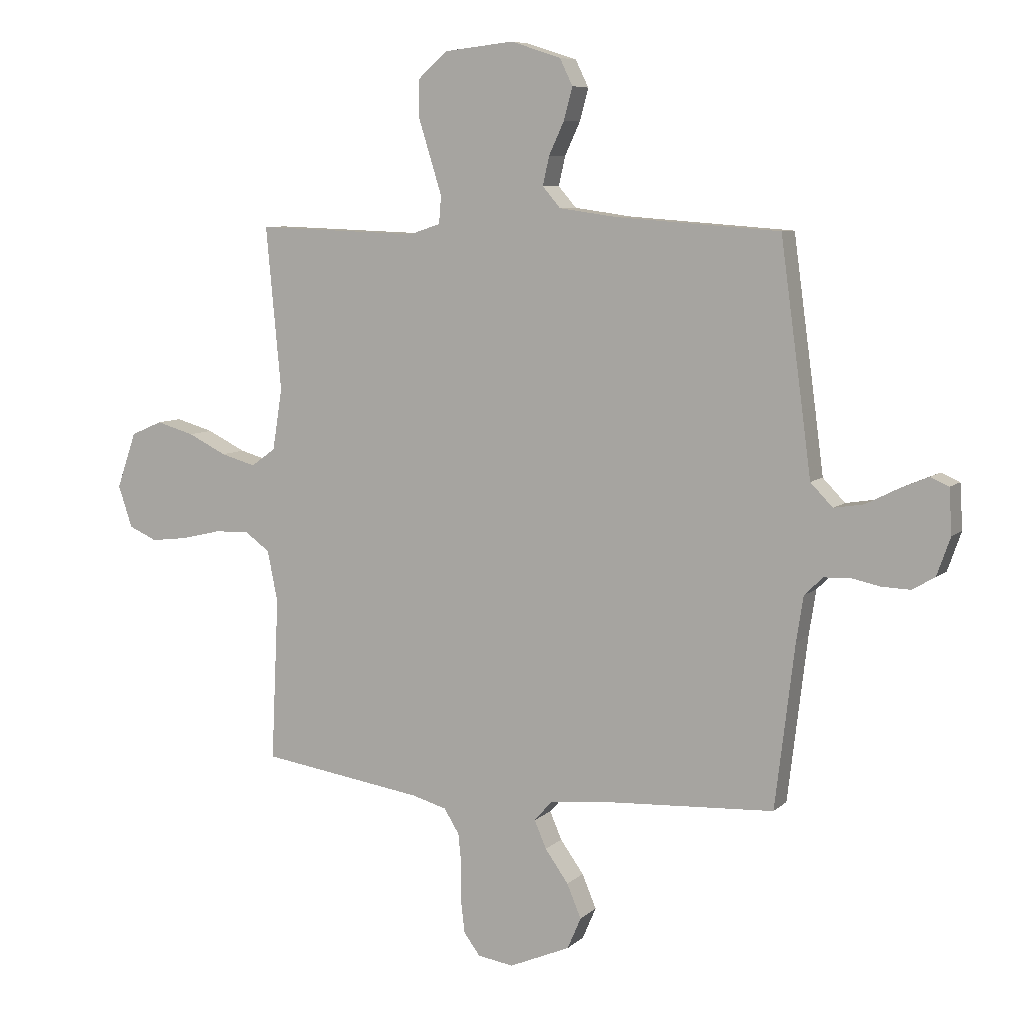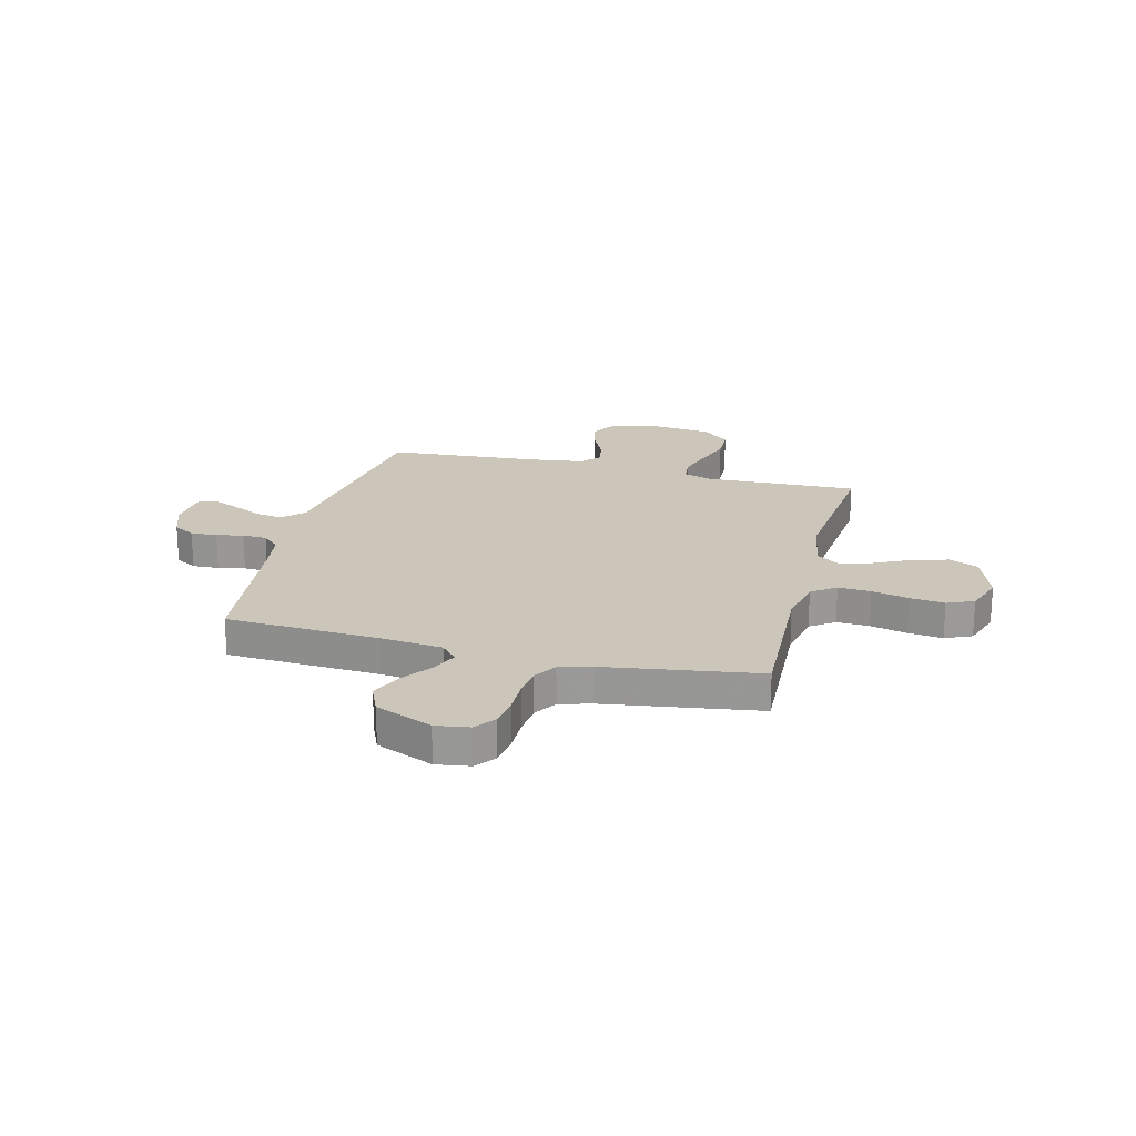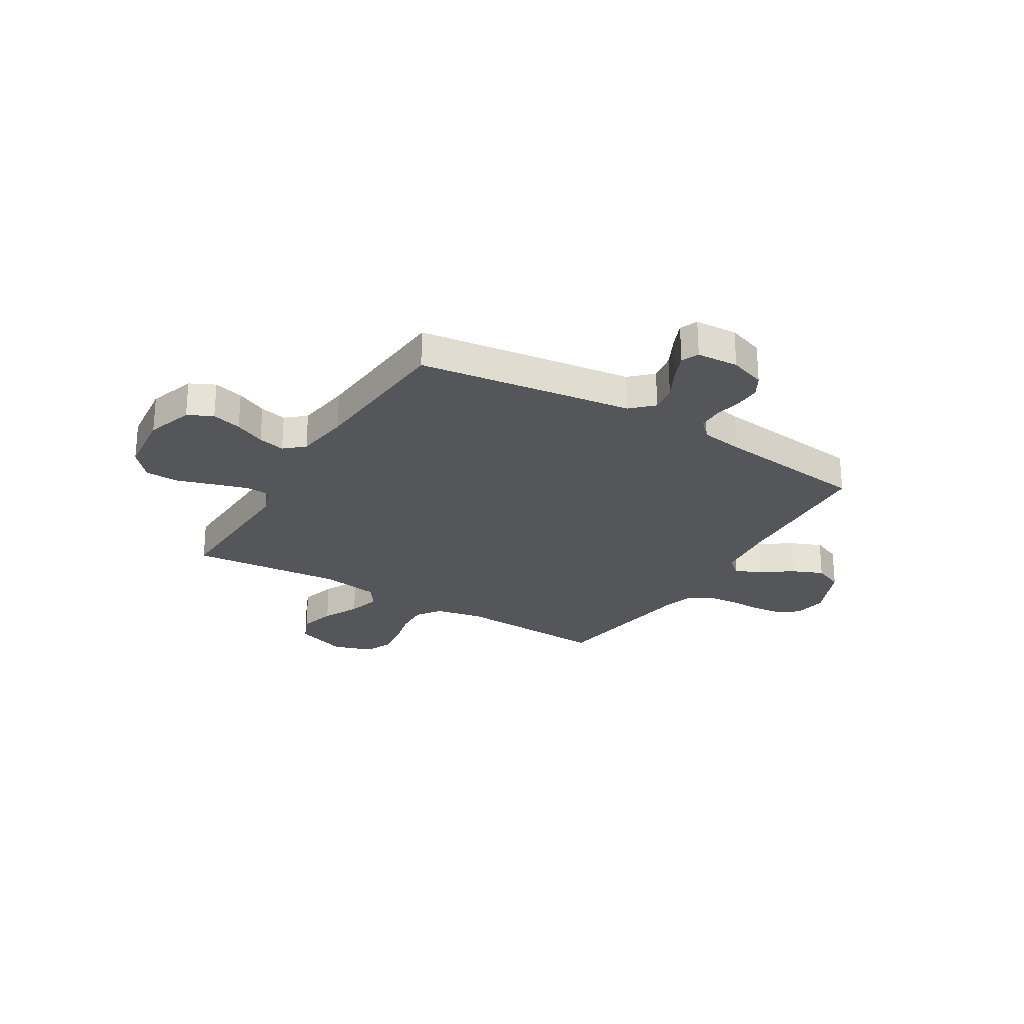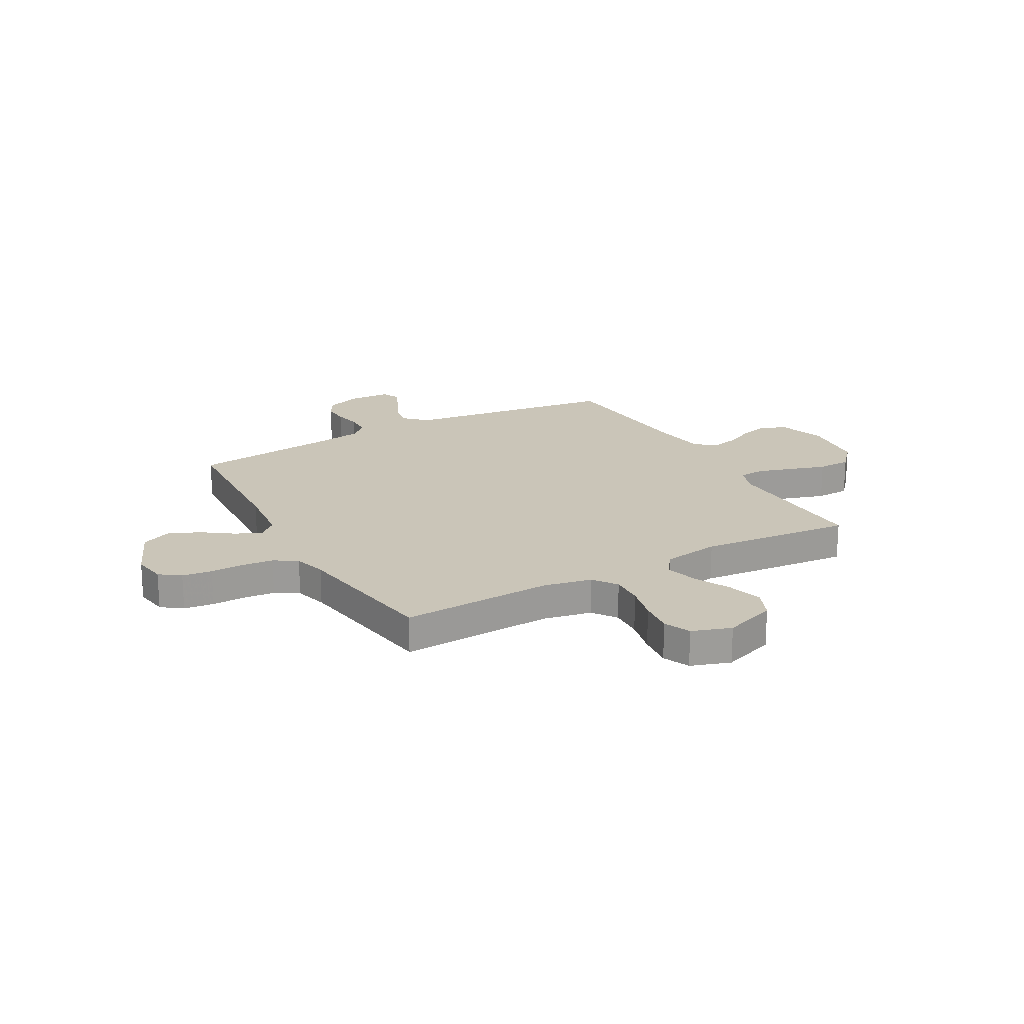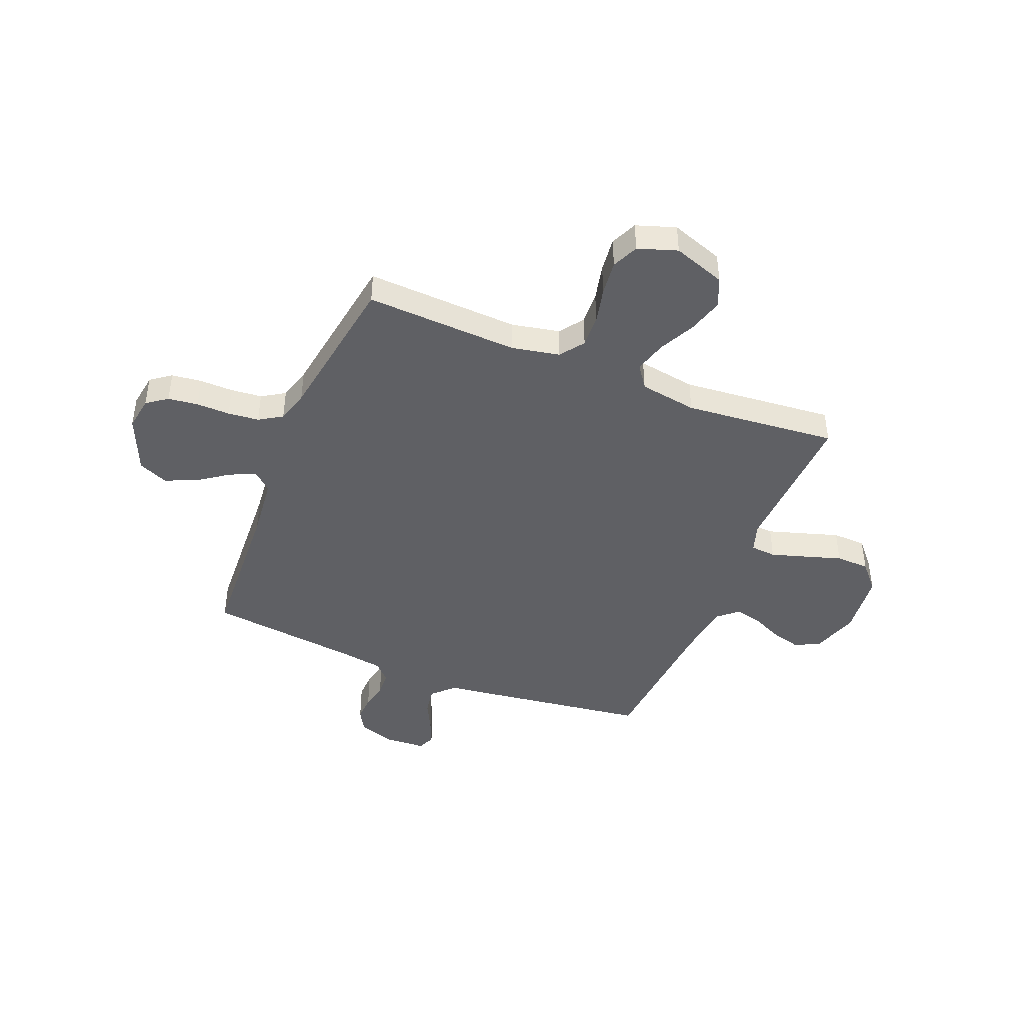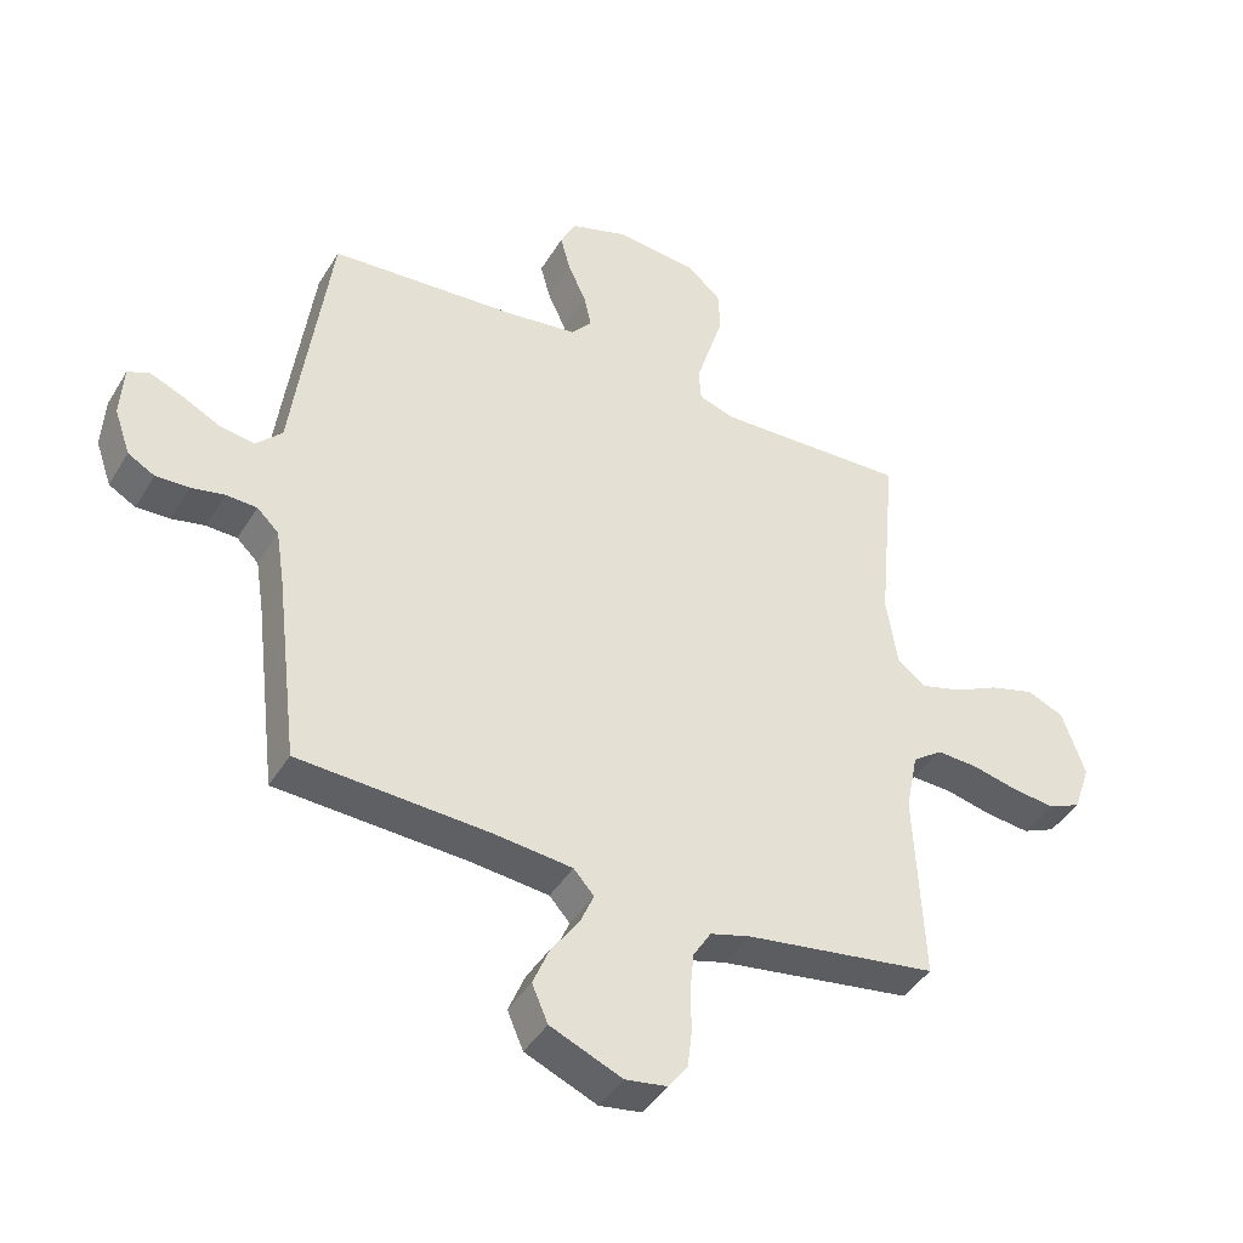
<metadata>
{"format":"obj","ext":"obj","renderer":"f3d","projection":"perspective","resolution":1024,"background":"white","views":[{"elev":7.5,"azim":24.7,"up":"+Z"},{"elev":21.0,"azim":-165.7,"up":"+Y"},{"elev":-25.6,"azim":58.8,"up":"+Y"},{"elev":20.3,"azim":-119.2,"up":"+Y"},{"elev":-43.6,"azim":-112.1,"up":"+Y"},{"elev":-42.2,"azim":151.2,"up":"+Z"}]}
</metadata>
<code>
v 0.5 0.07 -0.5
v 0.2 0.07 -0.516
v 0.078 0.07 -0.529
v 0.046 0.07 -0.565
v 0.068 0.07 -0.616
v 0.111 0.07 -0.676
v 0.137 0.07 -0.738
v 0.112 0.07 -0.796
v 0 0.07 -0.844
v -0.066 0.07 -0.834
v -0.096 0.07 -0.794
v -0.103 0.07 -0.735
v -0.102 0.07 -0.669
v -0.108 0.07 -0.608
v -0.136 0.07 -0.563
v -0.2 0.07 -0.545
v -0.5 0.07 -0.5
v -0.486 0.07 -0.2
v -0.505 0.07 -0.106
v -0.552 0.07 -0.072
v -0.616 0.07 -0.075
v -0.688 0.07 -0.092
v -0.756 0.07 -0.1
v -0.808 0.07 -0.077
v -0.834 0.07 0
v -0.798 0.07 0.103
v -0.74 0.07 0.128
v -0.67 0.07 0.108
v -0.599 0.07 0.073
v -0.535 0.07 0.055
v -0.49 0.07 0.087
v -0.472 0.07 0.2
v -0.5 0.07 0.5
v -0.2 0.07 0.489
v -0.143 0.07 0.508
v -0.139 0.07 0.558
v -0.16 0.07 0.626
v -0.183 0.07 0.699
v -0.181 0.07 0.765
v -0.128 0.07 0.812
v 0 0.07 0.826
v 0.092 0.07 0.796
v 0.116 0.07 0.747
v 0.1 0.07 0.688
v 0.072 0.07 0.628
v 0.06 0.07 0.575
v 0.093 0.07 0.537
v 0.2 0.07 0.522
v 0.5 0.07 0.5
v 0.541 0.07 0.2
v 0.557 0.07 0.078
v 0.598 0.07 0.036
v 0.653 0.07 0.045
v 0.712 0.07 0.075
v 0.764 0.07 0.097
v 0.798 0.07 0.082
v 0.803 0.07 0
v 0.778 0.07 -0.071
v 0.736 0.07 -0.095
v 0.684 0.07 -0.093
v 0.631 0.07 -0.082
v 0.583 0.07 -0.084
v 0.549 0.07 -0.117
v 0.536 0.07 -0.2
v 0.5 0 -0.5
v 0.2 0 -0.516
v 0.078 0 -0.529
v 0.046 0 -0.565
v 0.068 0 -0.616
v 0.111 0 -0.676
v 0.137 0 -0.738
v 0.112 0 -0.796
v 0 0 -0.844
v -0.066 0 -0.834
v -0.096 0 -0.794
v -0.103 0 -0.735
v -0.102 0 -0.669
v -0.108 0 -0.608
v -0.136 0 -0.563
v -0.2 0 -0.545
v -0.5 0 -0.5
v -0.486 0 -0.2
v -0.505 0 -0.106
v -0.552 0 -0.072
v -0.616 0 -0.075
v -0.688 0 -0.092
v -0.756 0 -0.1
v -0.808 0 -0.077
v -0.834 0 0
v -0.798 0 0.103
v -0.74 0 0.128
v -0.67 0 0.108
v -0.599 0 0.073
v -0.535 0 0.055
v -0.49 0 0.087
v -0.472 0 0.2
v -0.5 0 0.5
v -0.2 0 0.489
v -0.143 0 0.508
v -0.139 0 0.558
v -0.16 0 0.626
v -0.183 0 0.699
v -0.181 0 0.765
v -0.128 0 0.812
v 0 0 0.826
v 0.092 0 0.796
v 0.116 0 0.747
v 0.1 0 0.688
v 0.072 0 0.628
v 0.06 0 0.575
v 0.093 0 0.537
v 0.2 0 0.522
v 0.5 0 0.5
v 0.541 0 0.2
v 0.557 0 0.078
v 0.598 0 0.036
v 0.653 0 0.045
v 0.712 0 0.075
v 0.764 0 0.097
v 0.798 0 0.082
v 0.803 0 0
v 0.778 0 -0.071
v 0.736 0 -0.095
v 0.684 0 -0.093
v 0.631 0 -0.082
v 0.583 0 -0.084
v 0.549 0 -0.117
v 0.536 0 -0.2
f 59 60 61
f 58 59 61
f 57 58 61
f 56 57 61
f 55 56 61
f 54 55 61
f 53 54 61
f 52 53 61 62
f 51 52 62 63
f 51 63 64
f 50 51 64
f 49 50 64
f 48 49 64
f 43 44 45
f 42 43 45
f 41 42 45
f 40 41 45
f 39 40 45
f 38 39 45
f 37 38 45
f 36 37 45 46
f 35 36 46 47
f 32 33 34
f 64 1 2
f 48 64 2
f 47 48 2
f 35 47 2
f 34 35 2
f 32 34 2
f 31 32 2
f 27 28 29
f 26 27 29
f 25 26 29
f 24 25 29
f 23 24 29
f 22 23 29
f 21 22 29
f 16 17 18
f 15 16 18 19
f 11 12 13
f 10 11 13
f 9 10 13
f 8 9 13
f 7 8 13
f 6 7 13
f 5 6 13
f 4 5 13 14
f 3 4 14 15
f 30 31 2 3
f 20 21 29 30
f 19 20 30
f 3 15 19 30
f 125 124 123
f 125 123 122
f 125 122 121
f 125 121 120
f 125 120 119
f 125 119 118
f 125 118 117
f 126 125 117 116
f 127 126 116 115
f 128 127 115
f 128 115 114
f 128 114 113
f 128 113 112
f 109 108 107
f 109 107 106
f 109 106 105
f 109 105 104
f 109 104 103
f 109 103 102
f 109 102 101
f 110 109 101 100
f 111 110 100 99
f 98 97 96
f 66 65 128
f 66 128 112
f 66 112 111
f 66 111 99
f 66 99 98
f 66 98 96
f 66 96 95
f 93 92 91
f 93 91 90
f 93 90 89
f 93 89 88
f 93 88 87
f 93 87 86
f 93 86 85
f 82 81 80
f 83 82 80 79
f 77 76 75
f 77 75 74
f 77 74 73
f 77 73 72
f 77 72 71
f 77 71 70
f 77 70 69
f 78 77 69 68
f 79 78 68 67
f 67 66 95 94
f 94 93 85 84
f 94 84 83
f 94 83 79 67
f 1 65 66 2
f 2 66 67 3
f 3 67 68 4
f 4 68 69 5
f 5 69 70 6
f 6 70 71 7
f 7 71 72 8
f 8 72 73 9
f 9 73 74 10
f 10 74 75 11
f 11 75 76 12
f 12 76 77 13
f 13 77 78 14
f 14 78 79 15
f 15 79 80 16
f 16 80 81 17
f 17 81 82 18
f 18 82 83 19
f 19 83 84 20
f 20 84 85 21
f 21 85 86 22
f 22 86 87 23
f 23 87 88 24
f 24 88 89 25
f 25 89 90 26
f 26 90 91 27
f 27 91 92 28
f 28 92 93 29
f 29 93 94 30
f 30 94 95 31
f 31 95 96 32
f 32 96 97 33
f 33 97 98 34
f 34 98 99 35
f 35 99 100 36
f 36 100 101 37
f 37 101 102 38
f 38 102 103 39
f 39 103 104 40
f 40 104 105 41
f 41 105 106 42
f 42 106 107 43
f 43 107 108 44
f 44 108 109 45
f 45 109 110 46
f 46 110 111 47
f 47 111 112 48
f 48 112 113 49
f 49 113 114 50
f 50 114 115 51
f 51 115 116 52
f 52 116 117 53
f 53 117 118 54
f 54 118 119 55
f 55 119 120 56
f 56 120 121 57
f 57 121 122 58
f 58 122 123 59
f 59 123 124 60
f 60 124 125 61
f 61 125 126 62
f 62 126 127 63
f 63 127 128 64
f 64 128 65 1

</code>
